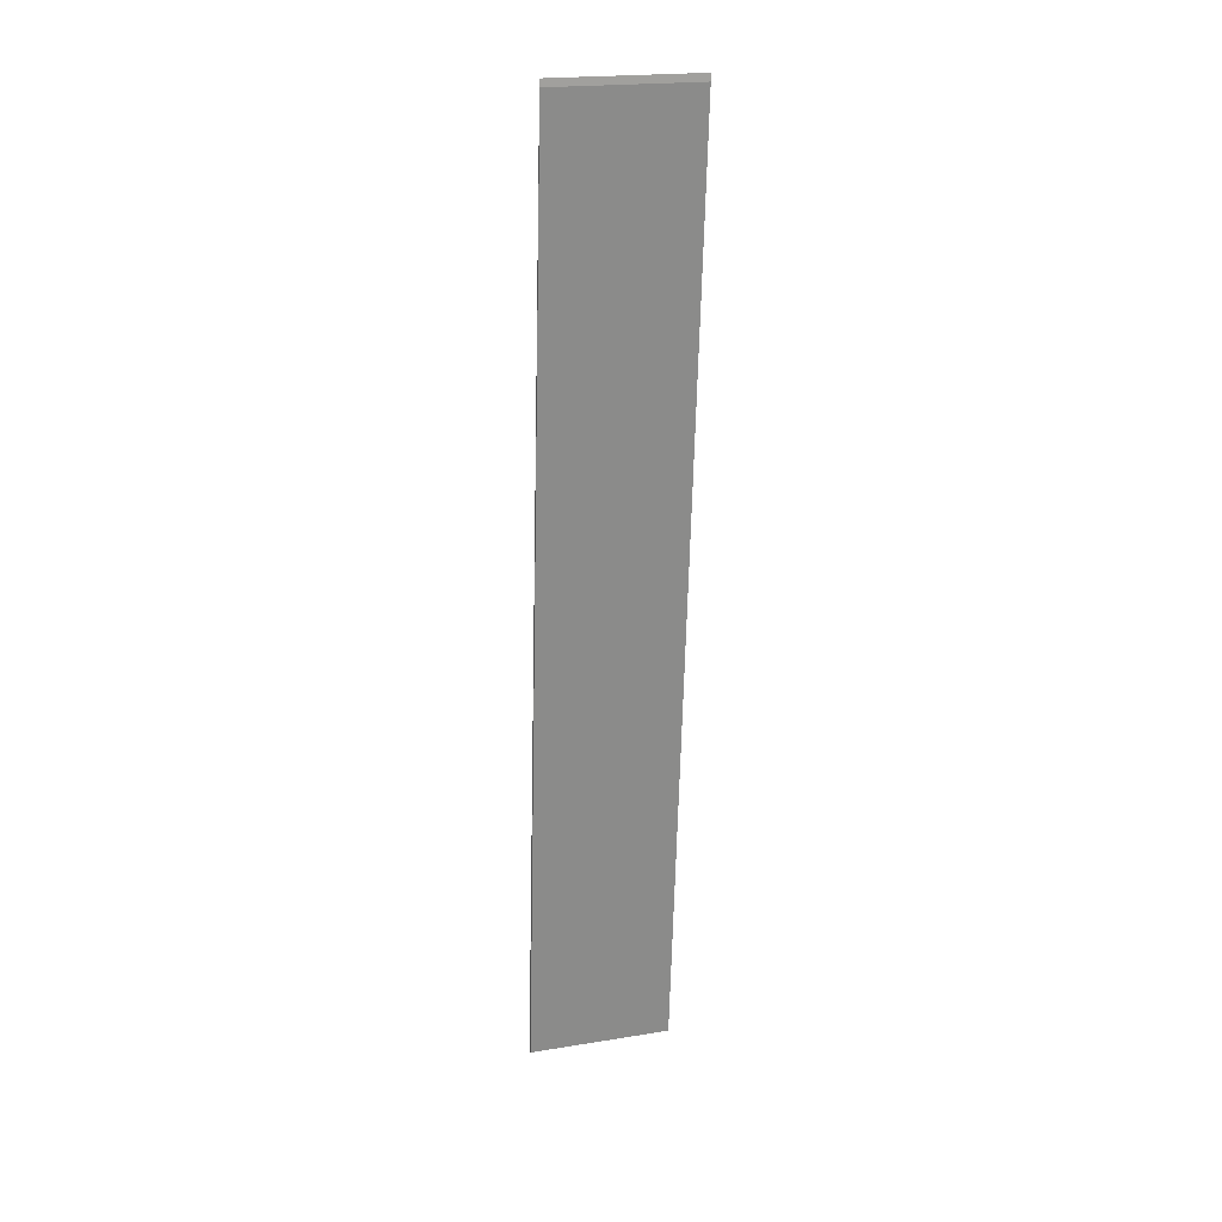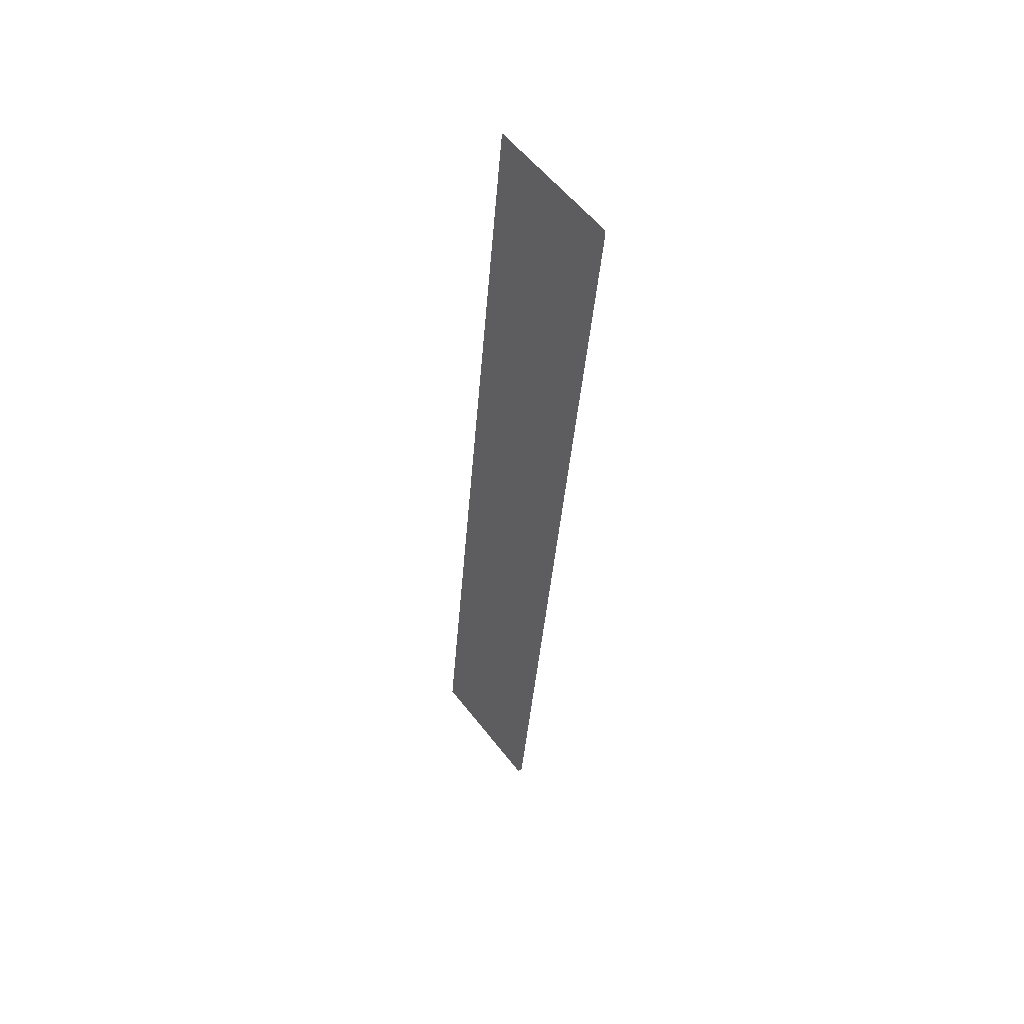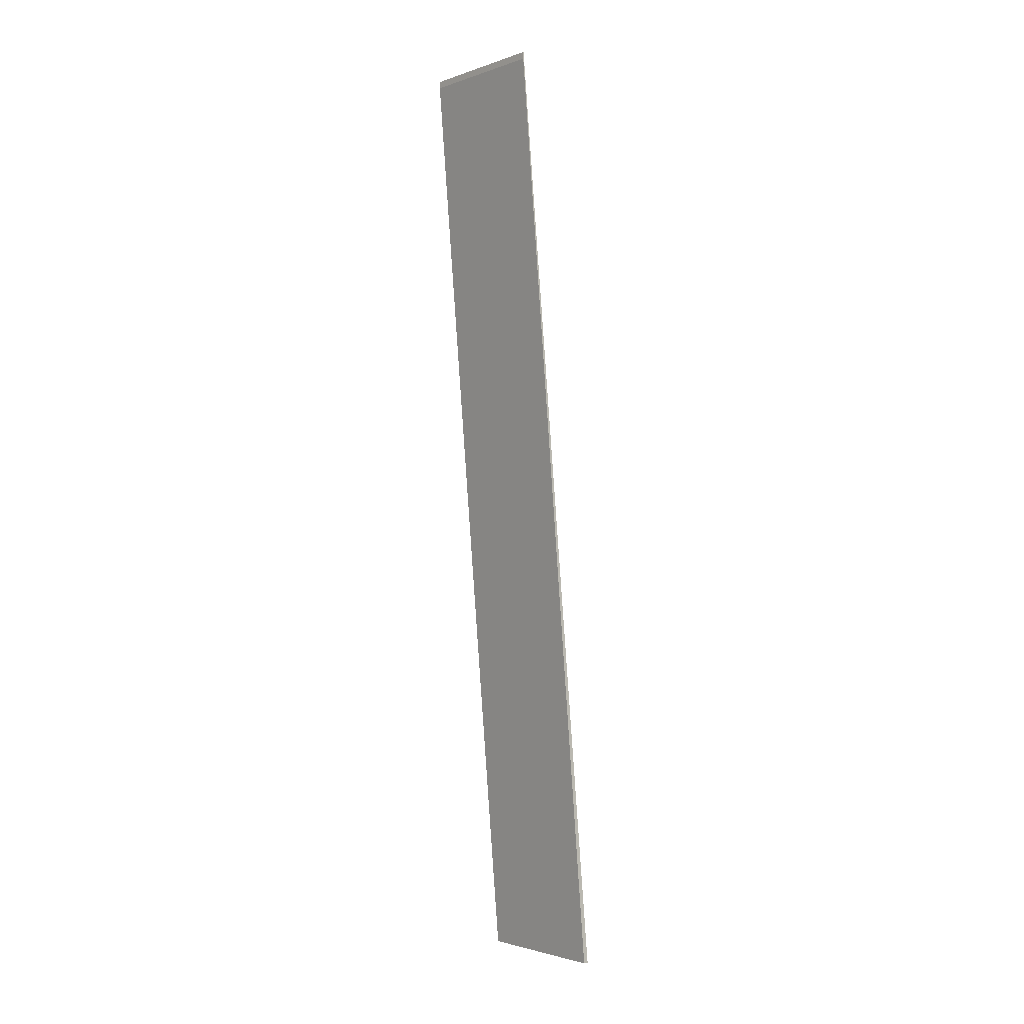
<metadata>
{"format":"obj","ext":"obj","renderer":"f3d","projection":"perspective","resolution":1024,"background":"white","views":[{"elev":20.8,"azim":73.8,"up":"+Z"},{"elev":56.6,"azim":-37.3,"up":"+Z"},{"elev":-2.0,"azim":140.5,"up":"+Z"}]}
</metadata>
<code>
v  4.584 7.507 49.77
v  0.251 7.507 4.597e-16
v  0 7.507 4.597e-16
v  4.602 7.507 49.39
v  4.602 -3.024e-15 49.39
v  0.251 0 0
v  4.584 -3.047e-15 49.77
v  0 0 0
g defaultobject
f 1 2 3
f 2 1 4
f 5 2 4
f 2 5 6
f 7 4 1
f 4 7 5
f 6 3 2
f 3 6 8
f 8 1 3
f 1 8 7
f 5 8 6
f 8 5 7

</code>
